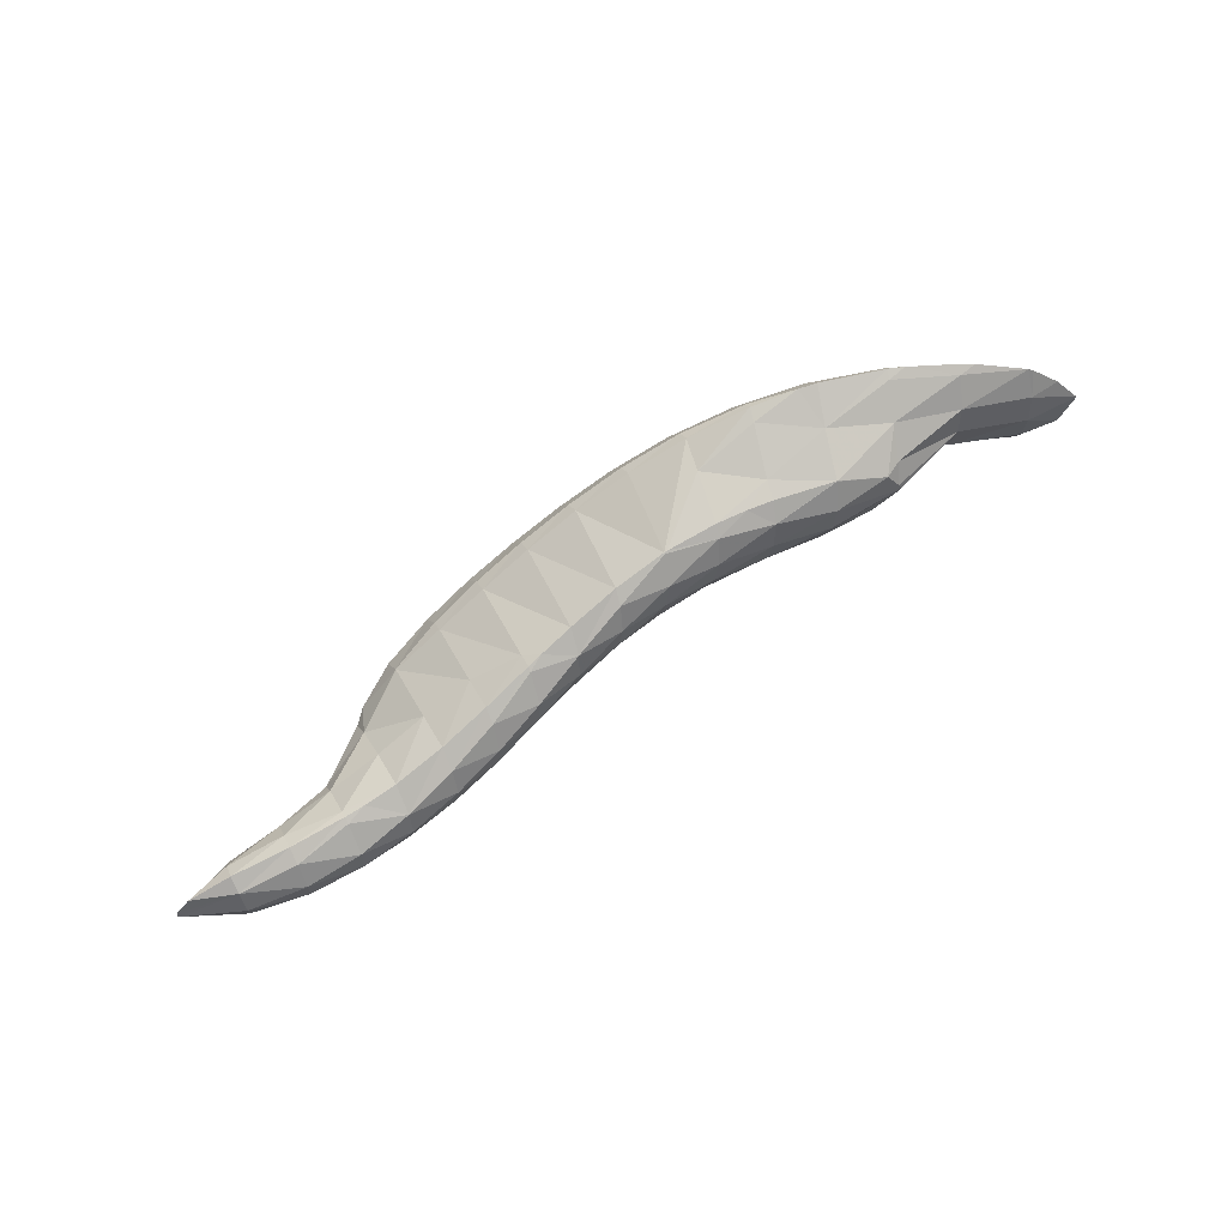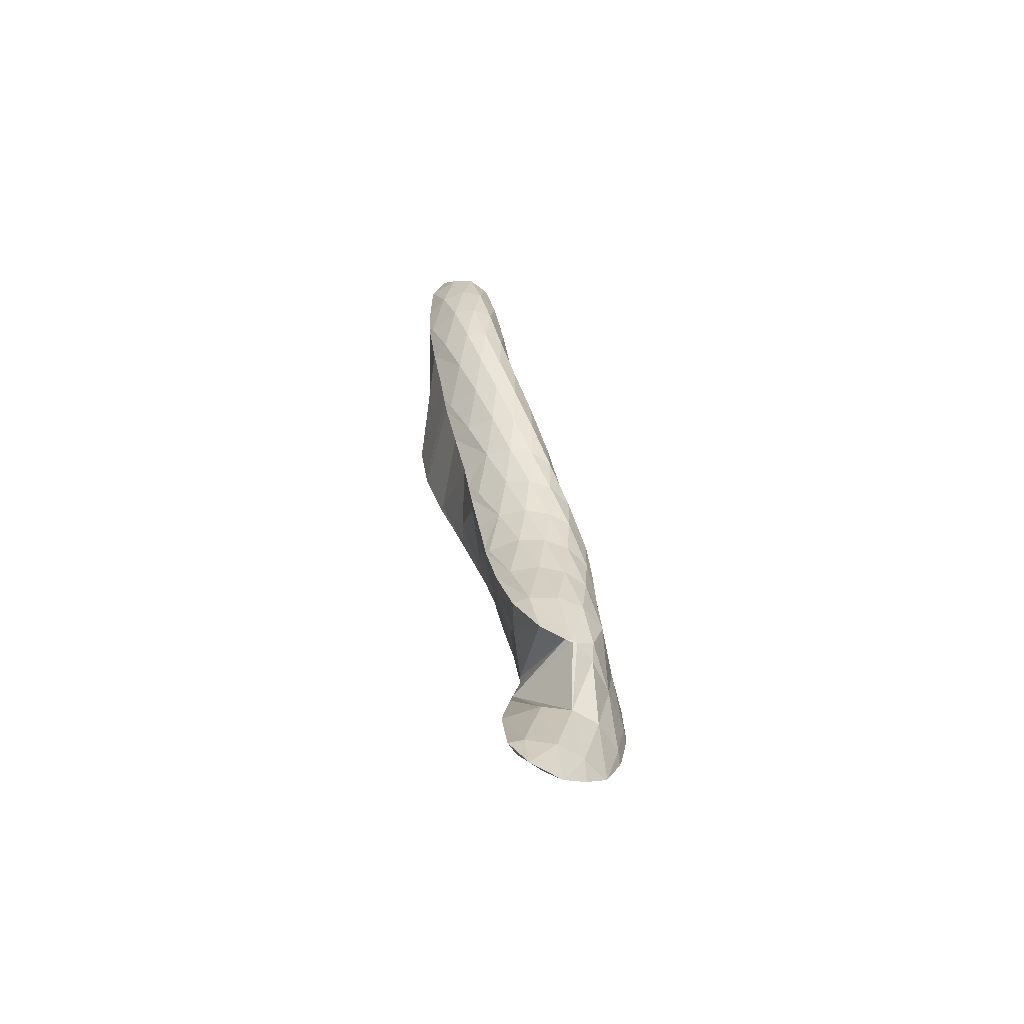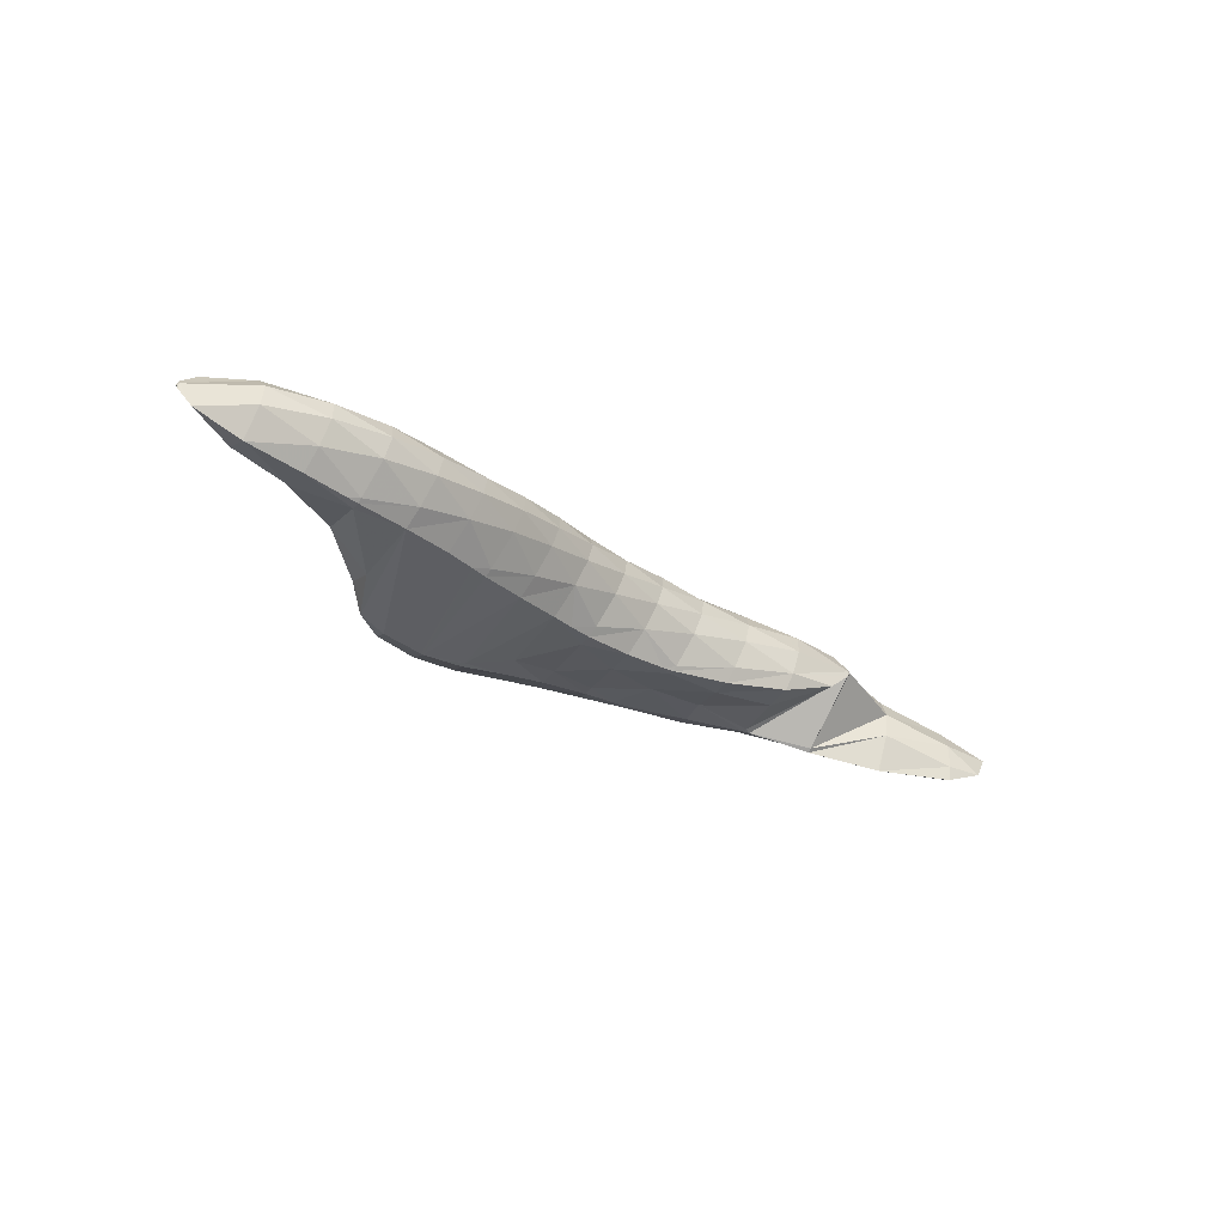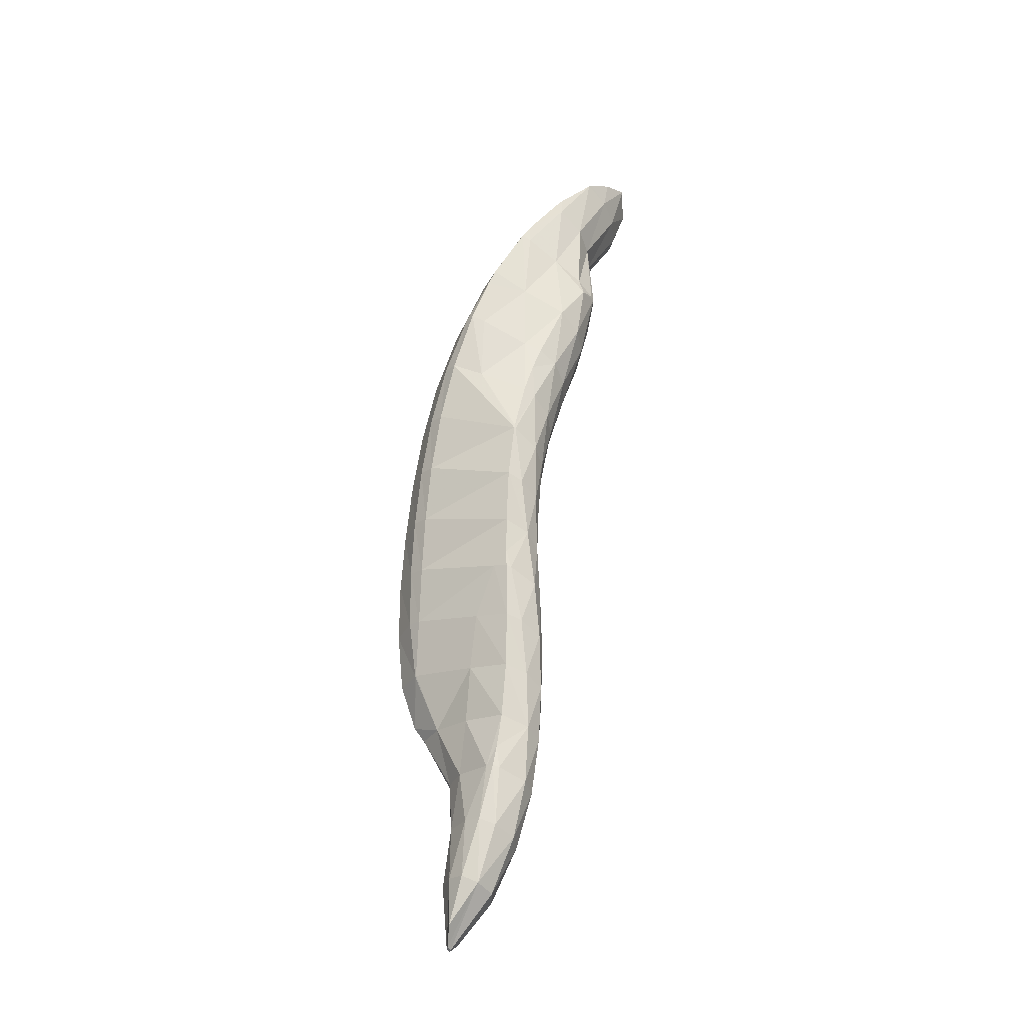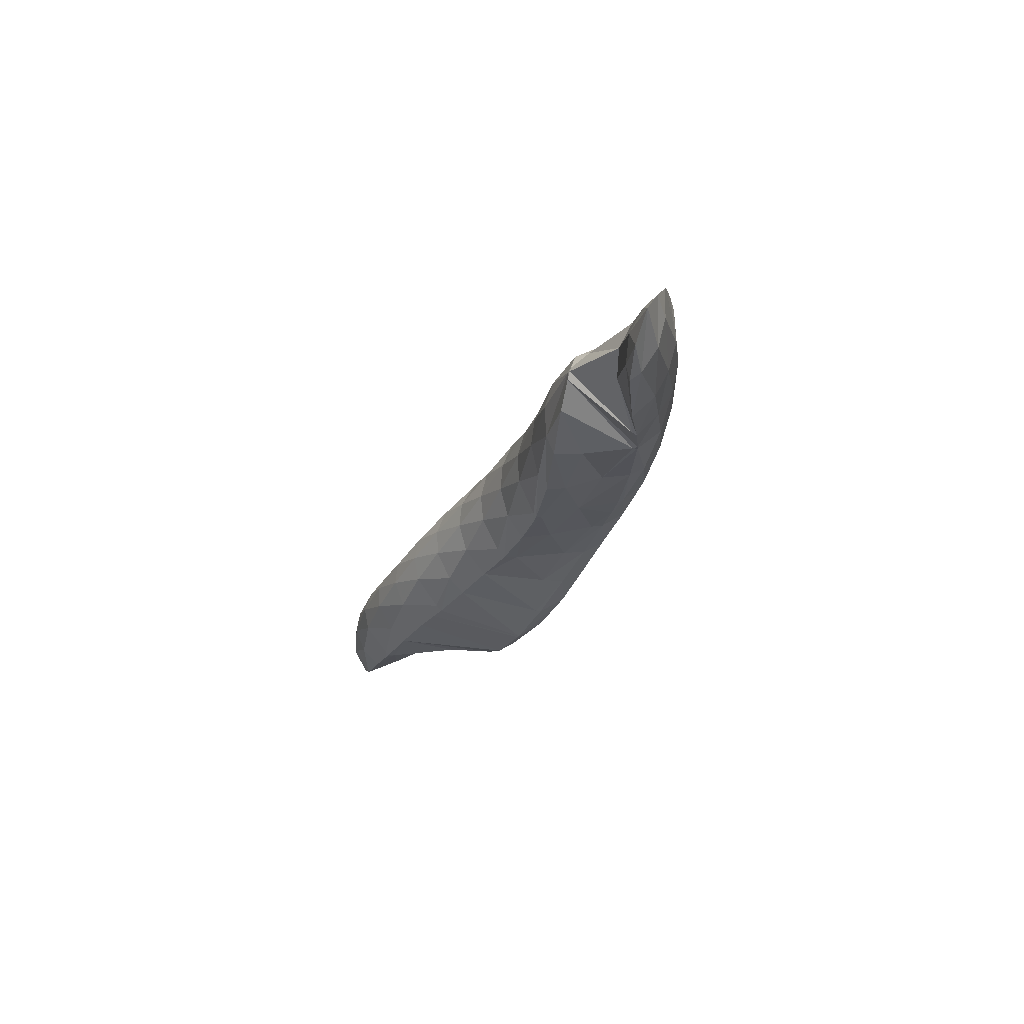
<metadata>
{"format":"obj","ext":"obj","renderer":"f3d","projection":"perspective","resolution":1024,"background":"white","views":[{"elev":76.0,"azim":157.8,"up":"+Z"},{"elev":26.4,"azim":-91.1,"up":"+Y"},{"elev":-40.4,"azim":146.6,"up":"+Z"},{"elev":55.7,"azim":109.3,"up":"+Z"},{"elev":-18.2,"azim":-101.7,"up":"+Z"}]}
</metadata>
<code>
v 229.3 188.6 108.3
v 230.2 188.1 109
v 230.3 188.1 107.9
v 230.4 188.3 106.9
v 228.6 189.2 107.4
v 230.6 188.9 106
v 229.3 189.5 106.4
v 230.7 189.3 105.7
v 232.1 187.3 109.6
v 232.6 187.2 109.7
v 232.7 187 109.4
v 232.8 186.9 108.2
v 230.3 188 109
v 233 187.2 107.2
v 233.2 187.6 106.3
v 233.4 188.4 105.5
v 233.5 188.4 105.5
v 234.5 186.6 110
v 235.1 186.5 110.1
v 235.1 186.3 109.8
v 235.3 186.1 108.6
v 235.5 186.3 107.5
v 235.8 186.8 106.6
v 236.1 187.5 105.9
v 236.1 187.5 105.9
v 237.5 186.1 110.1
v 237.6 185.6 108.9
v 237.9 185.6 107.9
v 238.2 186 106.9
v 238.3 186.9 106.3
v 238.5 186.8 106.3
v 236.1 187.5 105.9
v 238.2 186 110
v 239.9 185.9 109.7
v 239.9 185.6 109.4
v 240.1 185.2 108.2
v 240.4 185.3 107.2
v 240.8 185.9 106.4
v 240.9 186.4 106.1
v 242.2 185.9 109.1
v 242.3 185.5 108.6
v 242.5 185.2 107.5
v 242.8 185.3 106.5
v 243.2 186.1 105.8
v 243.2 186.3 105.7
v 244.4 186.1 108.4
v 244.5 185.7 107.9
v 244.8 185.3 106.8
v 245.1 185.6 105.9
v 244.2 186.3 105.6
v 245.3 186.4 105.4
v 246.5 186.5 107.6
v 246.6 186 107.2
v 246.9 185.7 106.1
v 247.1 186 105.2
v 247.3 186.7 104.8
v 248.5 186.9 106.9
v 248.6 186.5 106.4
v 248.8 186.1 105.3
v 249.1 186.4 104.5
v 249.3 187.2 104.1
v 250.4 187.5 106.1
v 250.5 187 105.7
v 250.7 186.6 104.6
v 251 186.8 103.8
v 251.1 187.8 103.2
v 252.4 188 105.3
v 252.4 187.7 105
v 252.6 187.2 103.9
v 252.8 187.4 103.1
v 252.3 188.2 102.7
v 252.9 188.3 102.5
v 252.9 188.4 102.5
v 254.3 188.6 104.5
v 254.3 188.6 104.4
v 254.5 188 103.4
v 254.6 188.3 102.6
v 253 188.4 102.5
v 254.7 188.9 102.2
v 254.4 188.6 104.4
v 255.9 189.1 103.1
v 255.7 189.1 102.4
v 230.4 188.8 108.3
v 230.5 189.3 107.3
v 230.7 189.4 106.2
v 232.7 187.5 109.6
v 233 188.5 108.9
v 233.2 188.9 108
v 233.4 189 106.9
v 235.2 186.9 110
v 235.5 188.2 109.4
v 235.8 189.3 108.8
v 235.9 190.1 108.1
v 235.9 190 108.3
v 236 190.1 107.8
v 236.1 187.7 106
v 237.8 187.5 109.7
v 238.1 189.3 109.3
v 238.1 189.3 109.3
v 236.3 189.7 108.9
v 238.5 187 106.3
v 238.8 188.9 106.1
v 236.9 190.2 106.9
v 238.9 190 106
v 239.9 186.4 109.7
v 240.3 188.4 109.3
v 240.4 189.1 109.3
v 241.1 187.5 106
v 241.4 188.9 105.5
v 241.4 189.7 105.4
v 242.3 187.2 109.2
v 241.3 189.1 109.3
v 242.5 189.1 109.2
v 243.5 187.9 105.5
v 243.7 189.4 105.1
v 243.7 189.6 105
v 244.3 189.3 109.1
v 244.4 189.4 109.1
v 245.4 186.9 105.3
v 245.6 188.6 105
v 244.2 189.6 105
v 245.7 189.7 104.8
v 246.4 189.8 108.7
v 247.4 187.6 104.8
v 247.6 189.6 104.5
v 247.6 190.1 104.5
v 248.2 190.4 108.2
v 249.3 188.1 104.1
v 248.4 190.4 104.3
v 249.3 190.6 104.2
v 249.5 190.8 107.9
v 250.1 191 107.8
v 250.1 190.5 107.5
v 251.1 188 103.2
v 251 191.3 103.8
v 251.9 191.7 107.2
v 252.1 190.4 106.6
v 252.7 191.9 103.4
v 253.8 192.3 106.7
v 254 190.9 105.9
v 253.3 192.2 103.3
v 254.4 192.5 103.1
v 255.7 192.8 106.3
v 255.9 191.4 105.3
v 256.1 190.2 104.1
v 256.3 189.7 103.1
v 256.4 190.8 102.5
v 256.2 193.1 102.8
v 256.9 193 106.1
v 257.7 193.1 106
v 257.7 192.9 105.8
v 257.9 191.8 104.7
v 258.1 191.5 103.8
v 258.2 191.7 103
v 258.1 193.2 102.6
v 258.1 193.5 102.6
v 259.8 193.3 105.8
v 259.9 192.8 105.3
v 260 192.3 104.3
v 260.1 192.2 103.4
v 260.1 192.8 102.8
v 258.5 193.6 102.6
v 260.1 193.8 102.6
v 262.1 193.5 105.4
v 262.1 193 104.9
v 262.2 192.7 104
v 262.2 193 103.2
v 262.2 193.9 102.7
v 262.2 193.9 102.7
v 263.8 193.6 104.8
v 264.4 193.7 104.1
v 264.4 193.7 103.9
v 263.9 193.9 103.2
v 264.4 193.8 103.7
v 264.4 193.8 103.9
v 236 190.1 108.1
v 238.1 189.3 109.3
v 238.3 190.1 108.6
v 238.6 190.4 107.7
v 238.8 190.3 106.6
v 240.5 189.8 108.8
v 240.8 190.3 108
v 241 190.4 107.1
v 241.3 190 106
v 242.5 189.6 109
v 242.8 190.3 108.2
v 243 190.5 107.4
v 243.3 190.4 106.4
v 243.7 189.7 105.2
v 244.4 189.4 109.1
v 244.6 190.4 108.4
v 244.9 190.7 107.6
v 245.1 190.8 106.6
v 245.5 190.4 105.6
v 246.4 190.4 108.5
v 246.6 191.1 107.7
v 246.9 191.3 106.9
v 247.1 191.1 105.9
v 247.5 190.4 104.8
v 248.3 191.3 107.8
v 248.5 191.8 107
v 248.7 191.8 106.1
v 249 191.5 105.1
v 250.1 191.2 107.7
v 250.2 192.2 107.1
v 250.3 192.5 106.3
v 250.6 192.5 105.4
v 250.8 191.9 104.4
v 251.9 192.3 107.1
v 252 193.1 106.4
v 252.1 193.2 105.6
v 252.4 193 104.7
v 252.6 192.2 103.6
v 253.7 193.1 106.4
v 253.8 193.8 105.7
v 254 193.8 104.9
v 254.2 193.4 104
v 255.7 193.9 105.9
v 255.7 194.3 105.1
v 255.9 194.3 104.3
v 256.1 193.7 103.3
v 257.7 193.4 106
v 257.7 194.4 105.4
v 257.7 194.7 104.6
v 257.9 194.5 103.8
v 258.1 193.6 102.7
v 259.8 194 105.6
v 259.8 194.7 104.9
v 259.9 194.8 104.1
v 260 194.4 103.2
v 262 194.1 105.2
v 262 194.6 104.5
v 262.1 194.6 103.7
v 264.4 193.8 103.9
g foo
f 3 2 1
f 4 3 1
f 5 4 1
f 6 4 5
f 7 6 5
f 6 7 8
f 11 10 9
f 12 11 9
f 13 12 9
f 2 12 13
f 3 12 2
f 14 12 3
f 14 4 15
f 14 3 4
f 17 6 16
f 15 6 17
f 4 6 15
f 6 8 16
f 20 19 18
f 10 20 18
f 11 20 10
f 21 20 11
f 21 12 22
f 21 11 12
f 22 14 23
f 22 12 14
f 23 15 24
f 23 14 15
f 24 15 17
f 25 24 17
f 20 27 26
f 19 20 26
f 27 21 28
f 27 20 21
f 28 22 29
f 28 21 22
f 31 23 30
f 29 23 31
f 22 23 29
f 23 24 32
f 30 23 32
f 24 25 32
f 35 34 33
f 26 35 33
f 27 35 26
f 36 35 27
f 36 28 37
f 36 27 28
f 37 29 38
f 37 28 29
f 38 29 31
f 39 38 31
f 35 41 40
f 34 35 40
f 41 36 42
f 41 35 36
f 42 37 43
f 42 36 37
f 43 38 44
f 43 37 38
f 44 38 39
f 45 44 39
f 41 47 46
f 40 41 46
f 47 42 48
f 47 41 42
f 48 43 49
f 48 42 43
f 51 44 50
f 49 44 51
f 43 44 49
f 44 45 50
f 47 53 52
f 46 47 52
f 53 48 54
f 53 47 48
f 54 49 55
f 54 48 49
f 55 49 51
f 56 55 51
f 53 58 57
f 52 53 57
f 58 54 59
f 58 53 54
f 59 55 60
f 59 54 55
f 60 55 56
f 61 60 56
f 58 63 62
f 57 58 62
f 63 59 64
f 63 58 59
f 64 60 65
f 64 59 60
f 65 60 61
f 66 65 61
f 63 68 67
f 62 63 67
f 68 64 69
f 68 63 64
f 69 65 70
f 69 64 65
f 71 65 66
f 72 65 71
f 70 65 72
f 72 71 73
f 68 75 74
f 67 68 74
f 75 69 76
f 75 68 69
f 76 70 77
f 76 69 70
f 79 72 78
f 77 72 79
f 70 72 77
f 72 73 78
f 75 80 74
f 75 76 81
f 80 75 81
f 76 77 82
f 81 76 82
f 77 79 82
f 1 2 83
f 5 1 83
f 84 5 83
f 7 5 84
f 85 7 84
f 8 7 85
f 9 10 86
f 13 9 86
f 87 13 86
f 13 83 2
f 87 83 13
f 88 83 87
f 84 88 89
f 84 83 88
f 16 89 17
f 85 89 16
f 84 89 85
f 16 8 85
f 18 19 90
f 18 86 10
f 90 86 18
f 91 86 90
f 87 91 92
f 87 86 91
f 88 94 93
f 88 92 94
f 88 87 92
f 96 93 95
f 96 88 93
f 96 89 88
f 25 17 89
f 96 25 89
f 19 26 97
f 90 19 97
f 91 99 98
f 91 97 99
f 91 90 97
f 92 91 100
f 91 98 100
f 94 92 100
f 30 101 31
f 103 102 101
f 95 103 101
f 96 95 30
f 32 96 30
f 30 95 101
f 96 32 25
f 104 102 103
f 33 34 105
f 33 97 26
f 105 97 33
f 106 97 105
f 97 106 99
f 106 107 99
f 39 31 108
f 31 101 108
f 108 102 109
f 108 101 102
f 109 102 104
f 110 109 104
f 34 40 111
f 105 34 111
f 106 113 112
f 106 111 113
f 106 105 111
f 107 106 112
f 45 39 114
f 39 108 114
f 114 109 115
f 114 108 109
f 115 109 110
f 116 115 110
f 111 118 117
f 40 118 111
f 46 118 40
f 113 111 117
f 51 50 119
f 114 50 45
f 114 119 50
f 114 120 119
f 122 115 121
f 120 115 122
f 114 115 120
f 115 116 121
f 52 118 46
f 52 123 118
f 56 51 124
f 51 119 124
f 124 120 125
f 124 119 120
f 125 120 122
f 126 125 122
f 57 123 52
f 57 127 123
f 61 56 128
f 56 124 128
f 130 125 129
f 128 125 130
f 124 125 128
f 125 126 129
f 133 132 131
f 127 133 131
f 127 62 133
f 127 57 62
f 66 61 134
f 61 128 134
f 134 128 130
f 135 134 130
f 133 137 136
f 132 133 136
f 62 67 133
f 67 137 133
f 71 66 134
f 134 73 71
f 135 73 134
f 138 73 135
f 137 140 139
f 136 137 139
f 67 74 137
f 74 140 137
f 78 141 79
f 141 142 79
f 73 138 141
f 78 73 141
f 140 144 143
f 139 140 143
f 145 74 80
f 145 140 74
f 145 144 140
f 80 81 145
f 81 146 145
f 81 82 146
f 82 147 146
f 82 148 147
f 79 148 82
f 142 148 79
f 151 150 149
f 143 151 149
f 144 151 143
f 152 151 144
f 152 145 153
f 152 144 145
f 153 146 154
f 153 145 146
f 154 147 155
f 154 146 147
f 155 147 148
f 156 155 148
f 151 158 157
f 150 151 157
f 158 152 159
f 158 151 152
f 159 153 160
f 159 152 153
f 160 154 161
f 160 153 154
f 163 155 162
f 161 155 163
f 154 155 161
f 155 156 162
f 158 165 164
f 157 158 164
f 165 159 166
f 165 158 159
f 166 160 167
f 166 159 160
f 169 161 168
f 167 161 169
f 160 161 167
f 161 163 168
f 165 170 164
f 170 172 171
f 165 172 170
f 166 172 165
f 174 167 173
f 172 167 174
f 166 167 172
f 167 169 173
f 172 175 171
f 172 174 175
f 93 94 176
f 95 93 176
f 98 99 177
f 100 98 177
f 178 100 177
f 100 176 94
f 178 176 100
f 179 176 178
f 95 180 103
f 176 180 95
f 179 180 176
f 104 103 180
f 99 107 181
f 177 99 181
f 178 181 182
f 178 177 181
f 179 182 183
f 179 178 182
f 180 183 184
f 180 179 183
f 110 104 180
f 184 110 180
f 112 113 185
f 112 181 107
f 185 181 112
f 186 181 185
f 182 186 187
f 182 181 186
f 183 187 188
f 183 182 187
f 184 188 189
f 184 183 188
f 116 110 184
f 189 116 184
f 117 118 190
f 117 185 113
f 190 185 117
f 191 185 190
f 186 191 192
f 186 185 191
f 187 192 193
f 187 186 192
f 188 193 194
f 188 187 193
f 121 194 122
f 189 194 121
f 188 194 189
f 121 116 189
f 118 123 195
f 190 118 195
f 191 195 196
f 191 190 195
f 192 196 197
f 192 191 196
f 193 197 198
f 193 192 197
f 194 198 199
f 194 193 198
f 126 122 194
f 199 126 194
f 123 127 200
f 195 123 200
f 196 200 201
f 196 195 200
f 197 201 202
f 197 196 201
f 198 202 203
f 198 197 202
f 129 203 130
f 199 203 129
f 198 203 199
f 129 126 199
f 131 132 204
f 131 200 127
f 204 200 131
f 205 200 204
f 201 205 206
f 201 200 205
f 202 206 207
f 202 201 206
f 203 207 208
f 203 202 207
f 135 130 203
f 208 135 203
f 132 136 209
f 204 132 209
f 205 209 210
f 205 204 209
f 206 210 211
f 206 205 210
f 207 211 212
f 207 206 211
f 208 212 213
f 208 207 212
f 138 135 208
f 213 138 208
f 136 139 214
f 209 136 214
f 210 214 215
f 210 209 214
f 211 215 216
f 211 210 215
f 212 216 217
f 212 211 216
f 141 217 142
f 213 217 141
f 212 217 213
f 141 138 213
f 139 143 218
f 214 139 218
f 215 218 219
f 215 214 218
f 216 219 220
f 216 215 219
f 217 220 221
f 217 216 220
f 148 142 217
f 221 148 217
f 149 150 222
f 149 218 143
f 222 218 149
f 223 218 222
f 219 223 224
f 219 218 223
f 220 224 225
f 220 219 224
f 221 225 226
f 221 220 225
f 156 148 221
f 226 156 221
f 150 157 227
f 222 150 227
f 223 227 228
f 223 222 227
f 224 228 229
f 224 223 228
f 225 229 230
f 225 224 229
f 162 230 163
f 226 230 162
f 225 230 226
f 162 156 226
f 157 164 231
f 227 157 231
f 228 231 232
f 228 227 231
f 229 232 233
f 229 228 232
f 168 233 169
f 230 233 168
f 229 233 230
f 168 163 230
f 164 170 231
f 171 231 170
f 234 231 171
f 232 231 234
f 173 234 174
f 233 234 173
f 232 234 233
f 173 169 233
f 171 175 234
f 175 174 234
g

</code>
